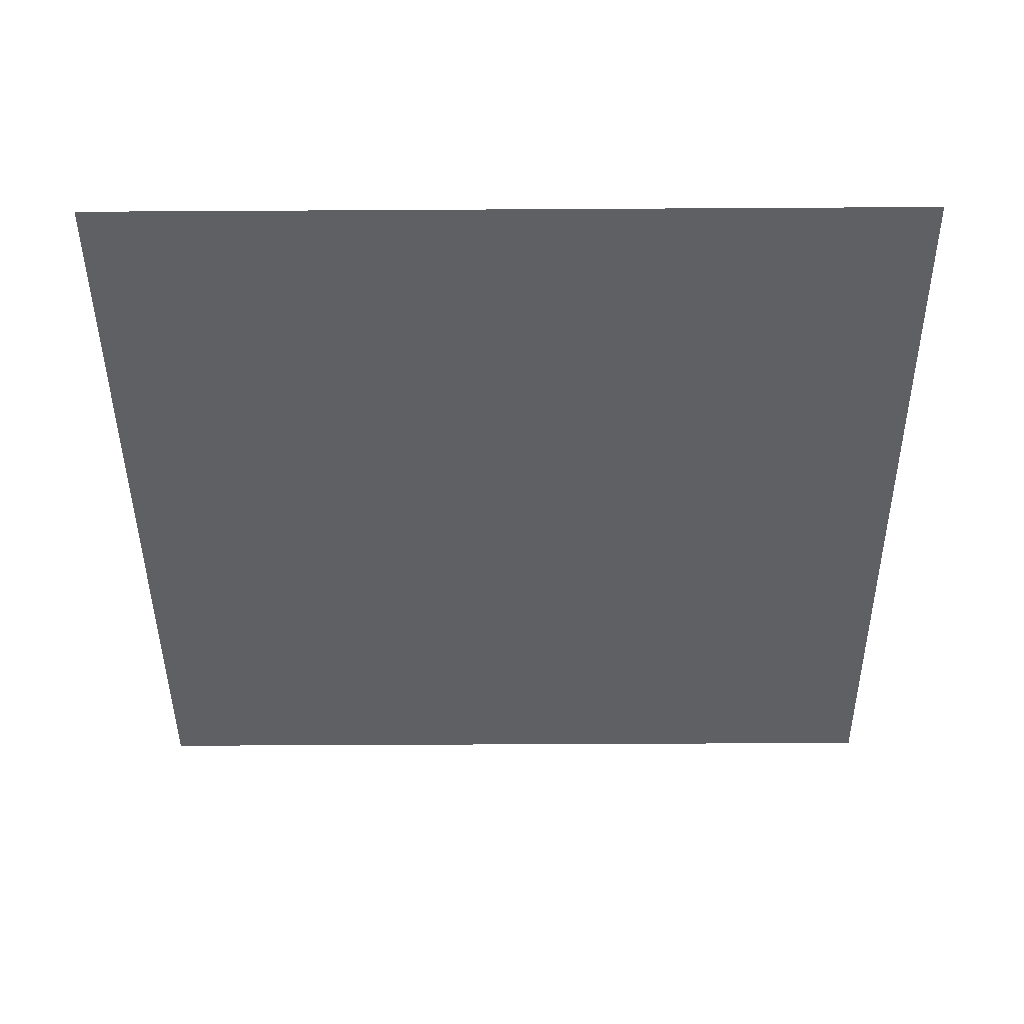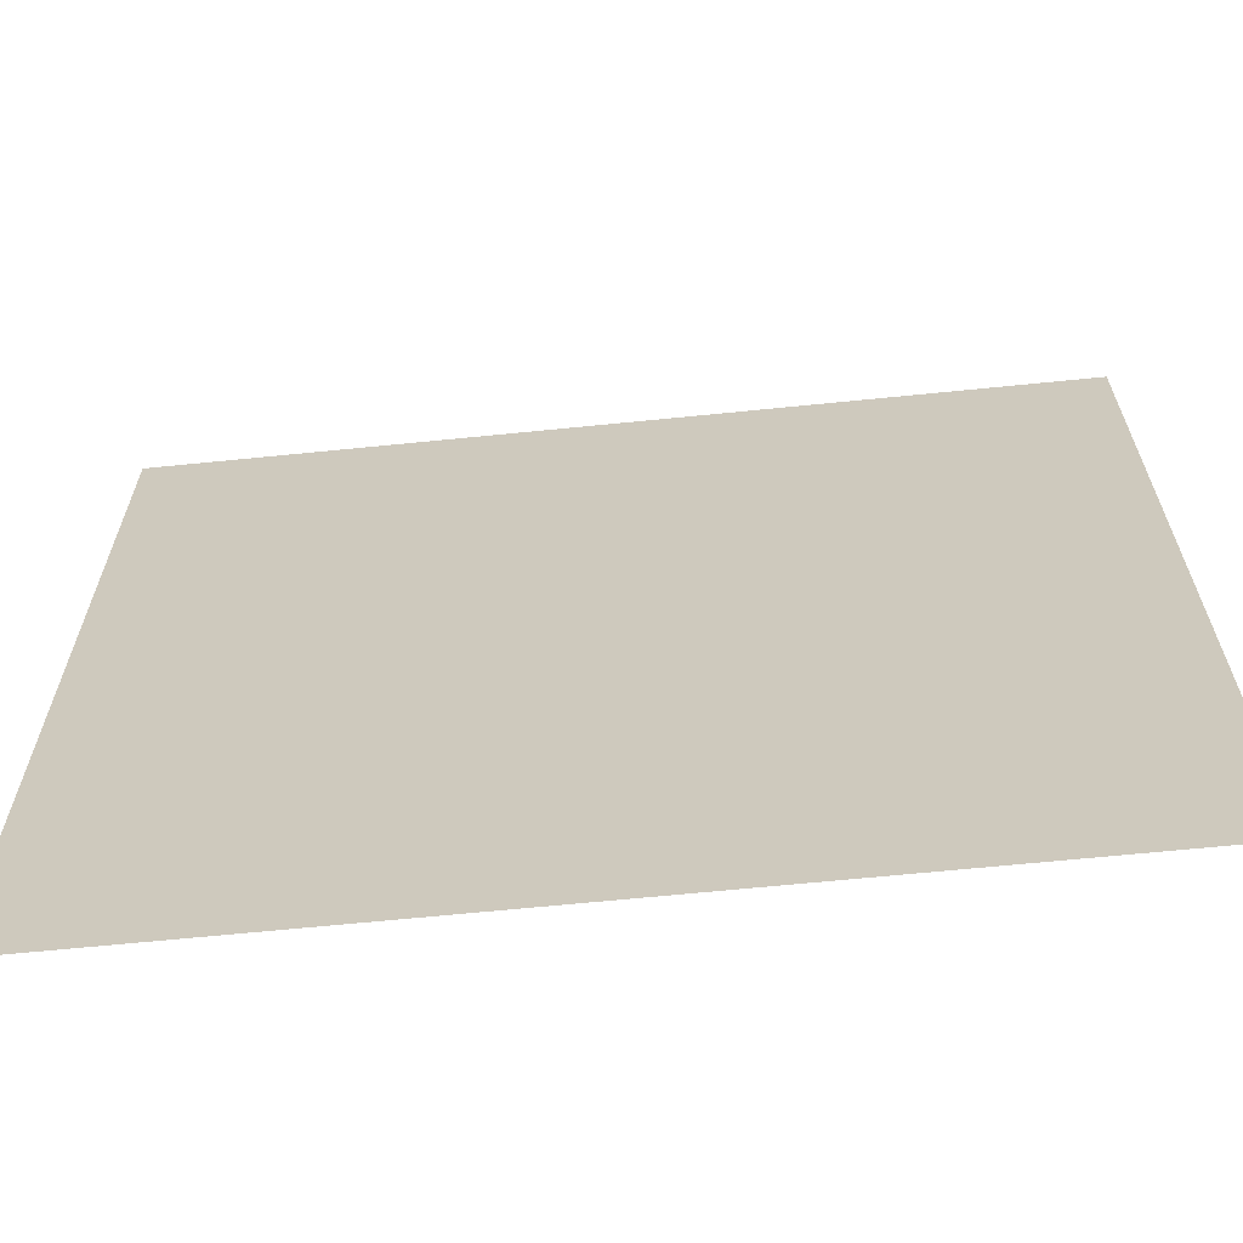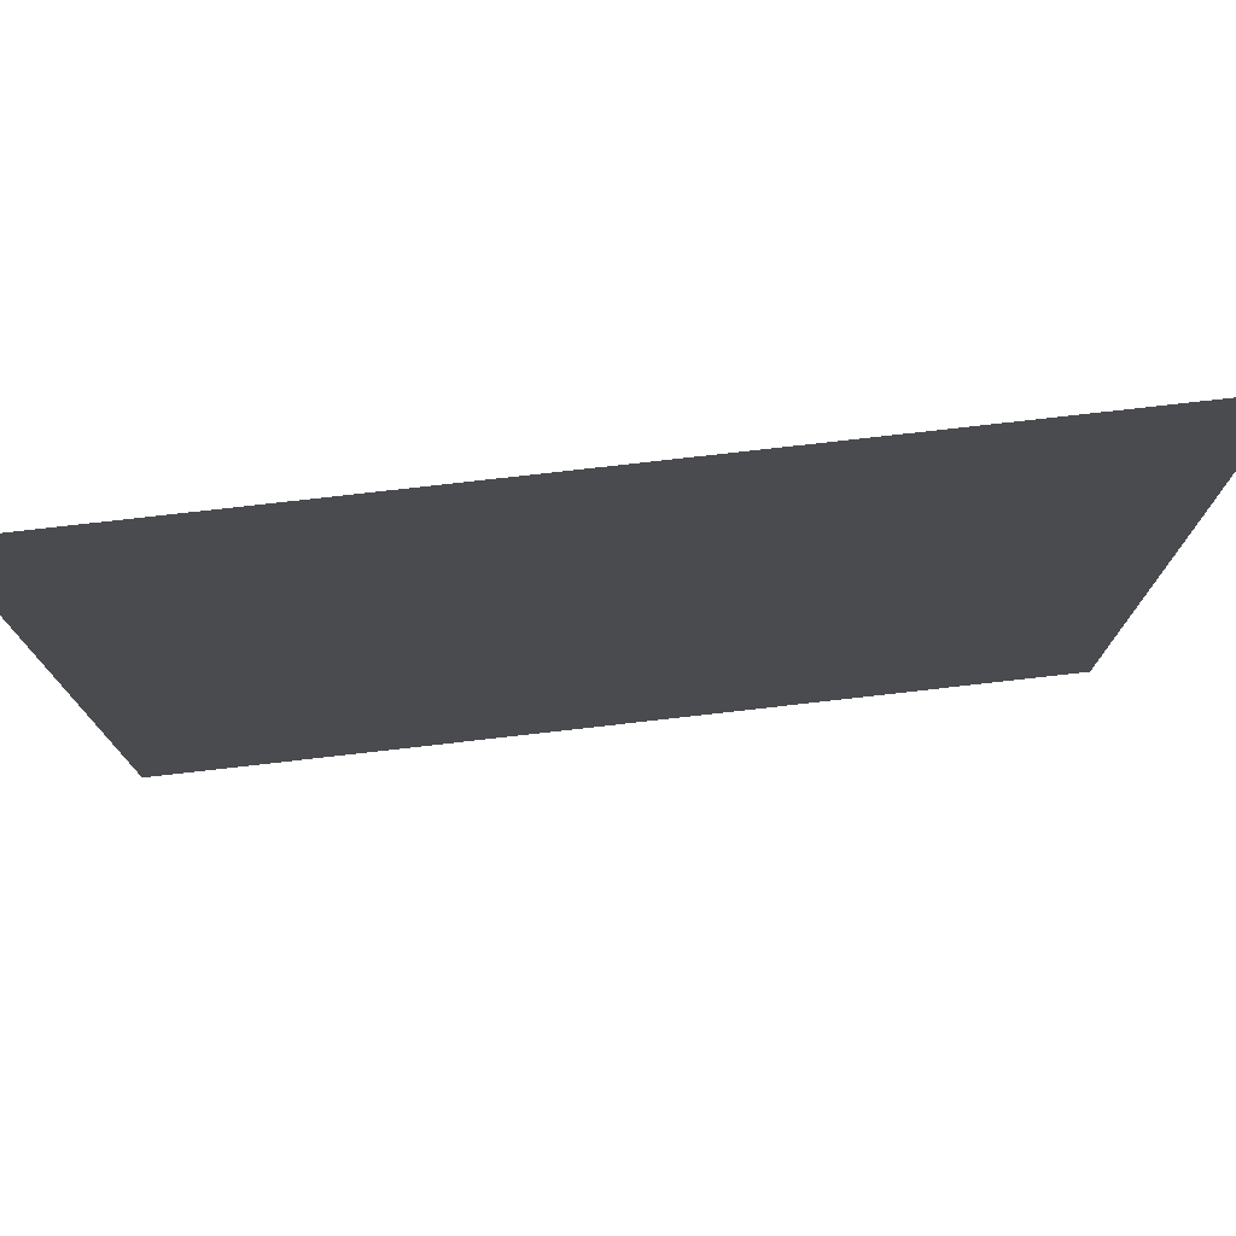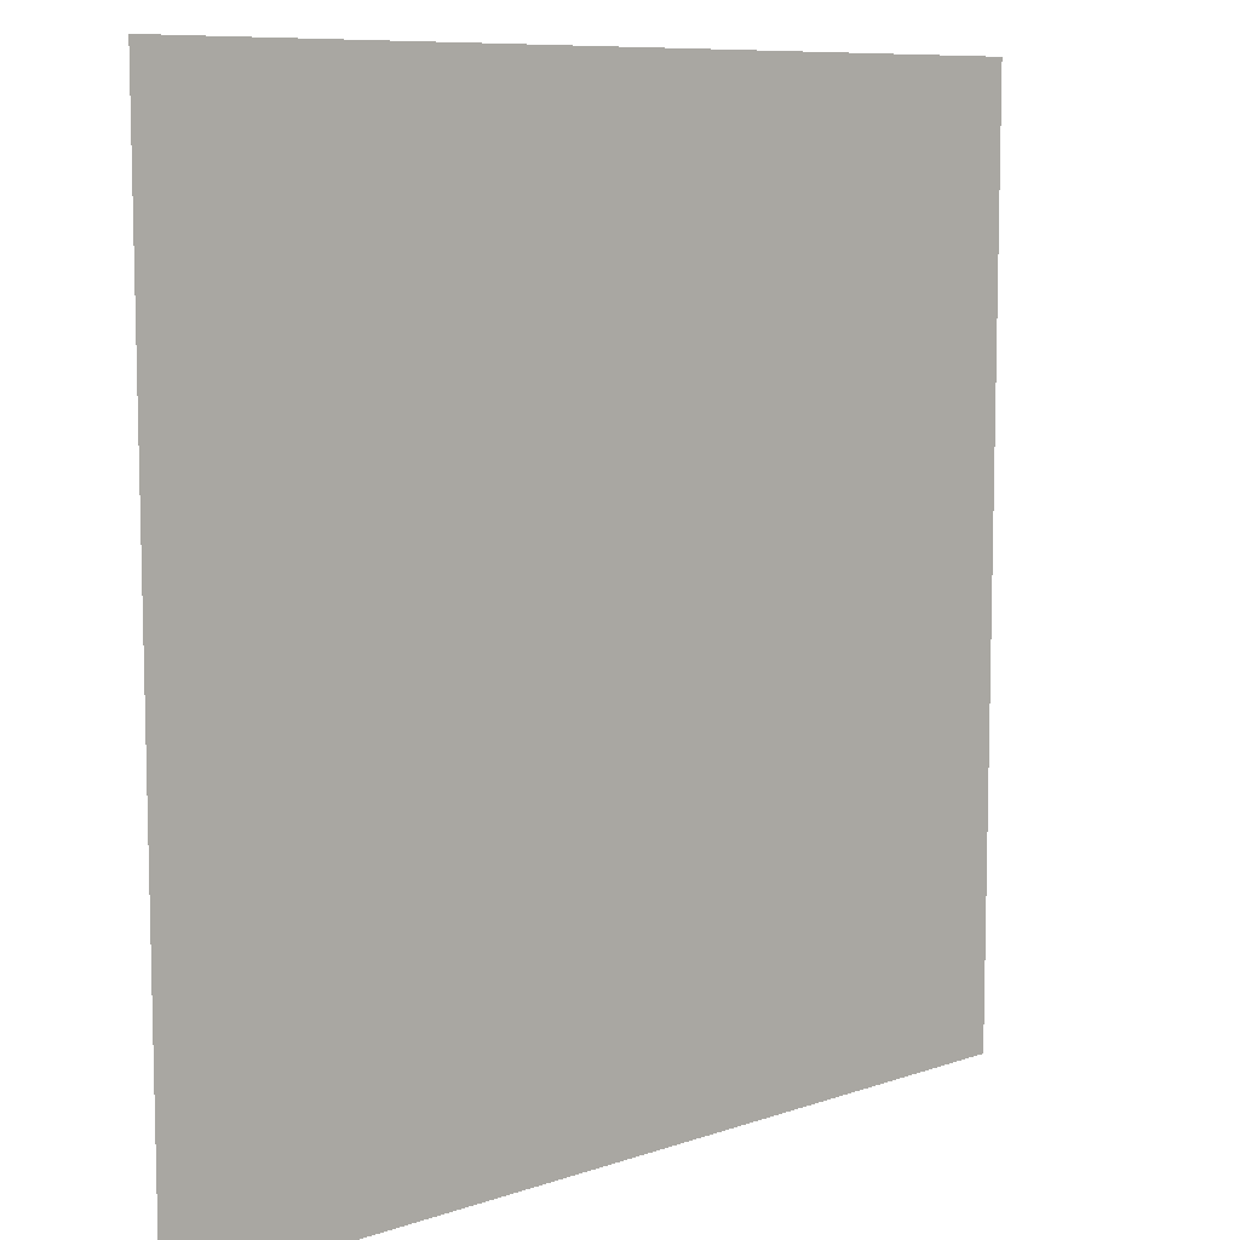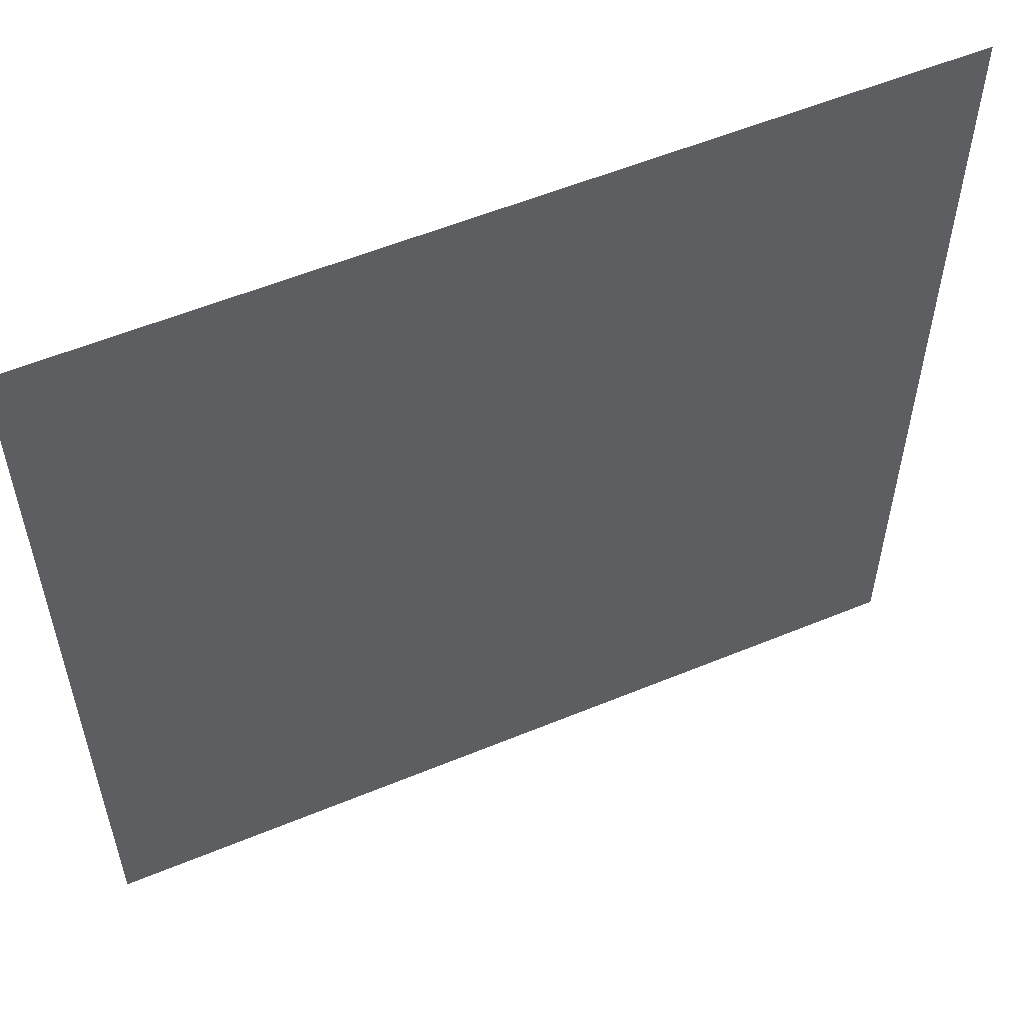
<metadata>
{"format":"obj","ext":"obj","renderer":"f3d","projection":"perspective","resolution":1024,"background":"white","views":[{"elev":-44.1,"azim":0.4,"up":"+Z"},{"elev":-65.8,"azim":5.8,"up":"+Y"},{"elev":77.1,"azim":-6.5,"up":"+Y"},{"elev":8.9,"azim":137.8,"up":"+Y"},{"elev":56.0,"azim":-23.4,"up":"+Y"}]}
</metadata>
<code>
o Quad
v -1 -1 0
v 1 -1 0
v -1 1 0
v 1 1 0
f 1 2 3
f 4 3 2

</code>
